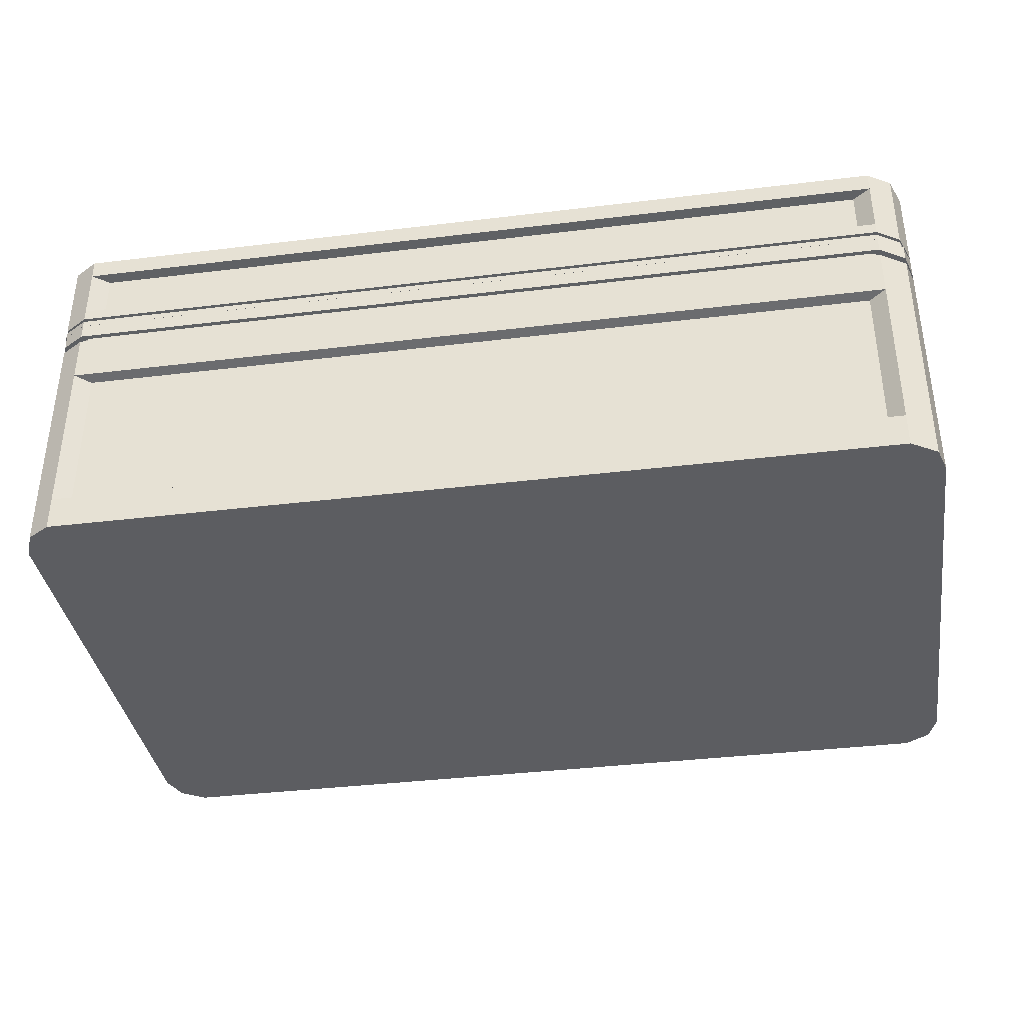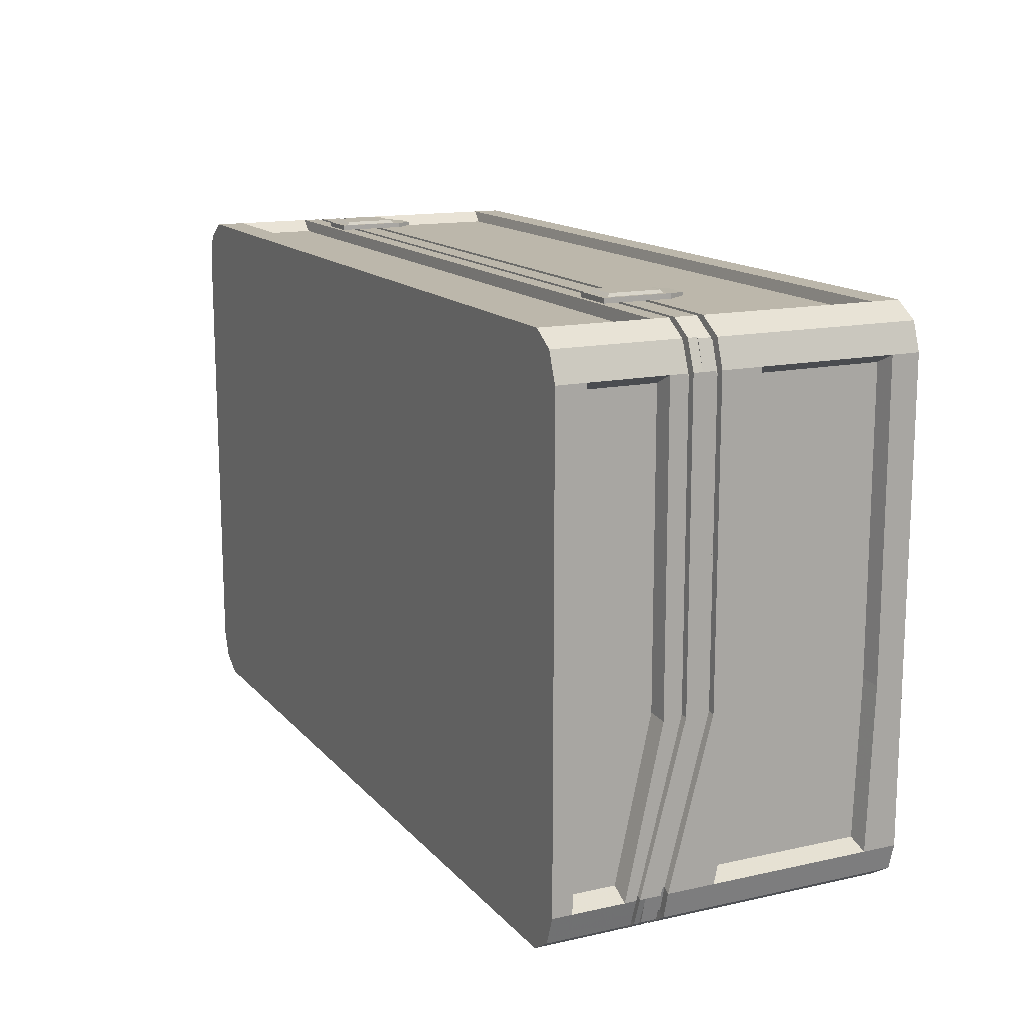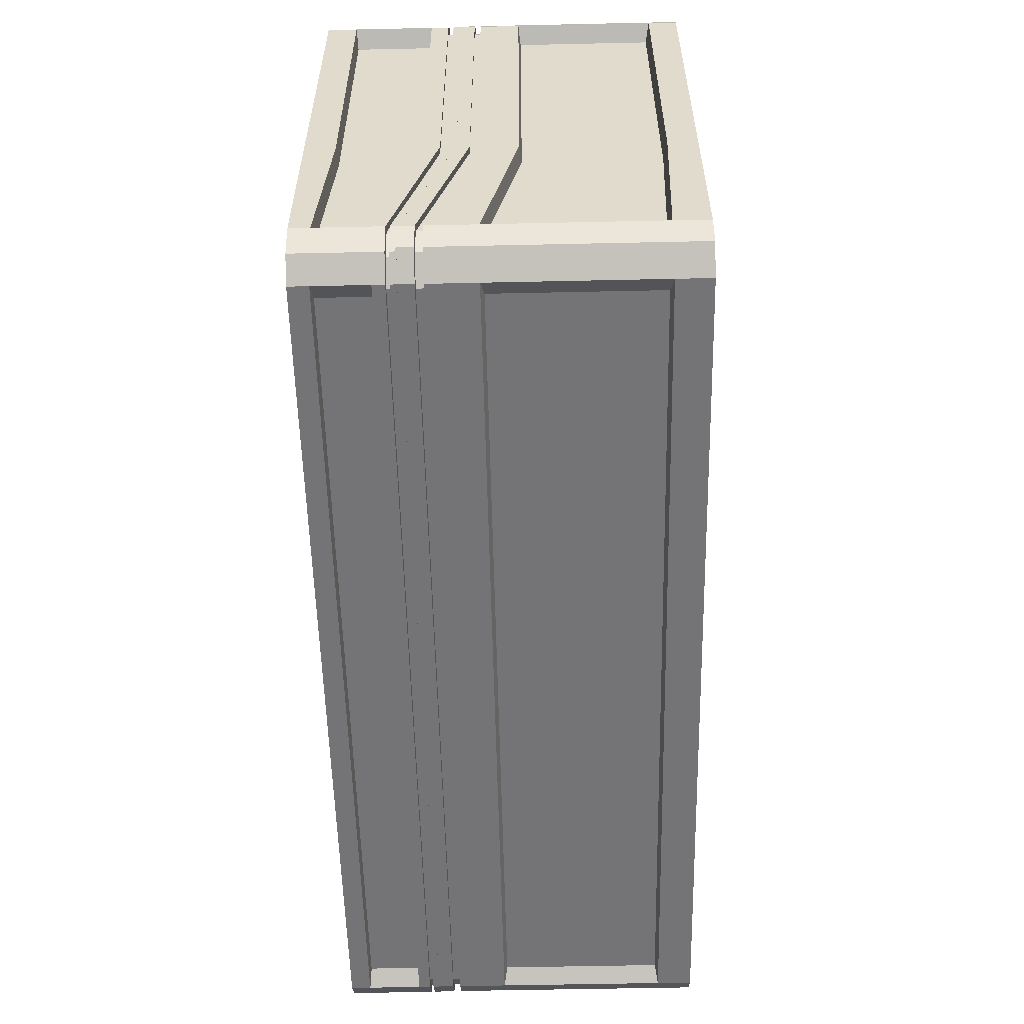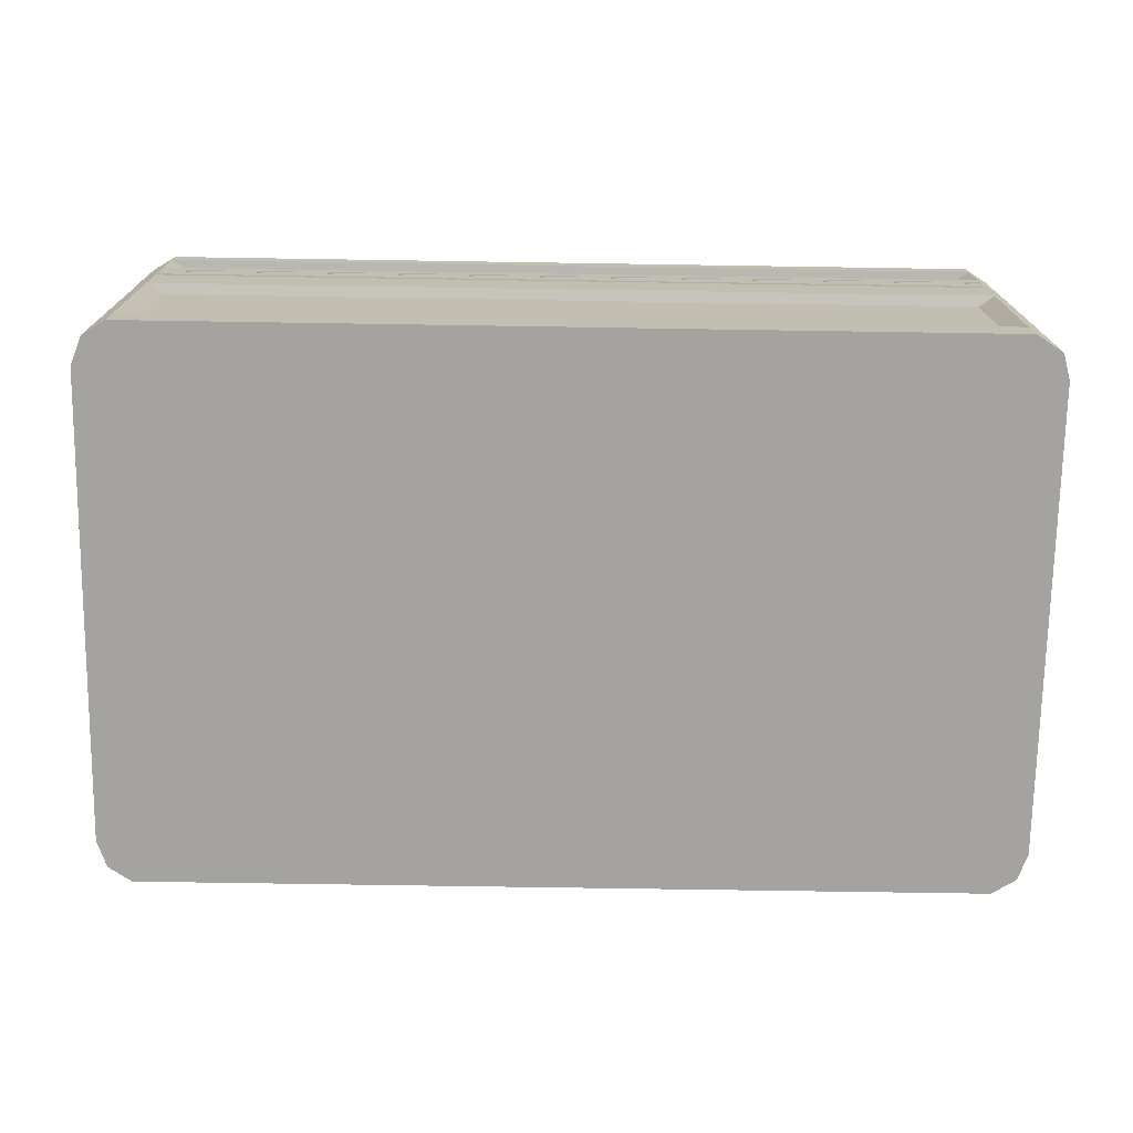
<metadata>
{"format":"obj","ext":"obj","renderer":"f3d","projection":"perspective","resolution":1024,"background":"white","views":[{"elev":-37.2,"azim":-171.1,"up":"+Y"},{"elev":14.4,"azim":-115.8,"up":"+Z"},{"elev":-56.3,"azim":-88.7,"up":"+Z"},{"elev":-72.8,"azim":179.1,"up":"+Y"}]}
</metadata>
<code>
v -1.343 -0.406 0.793
v -1.27 -0.406 0.8393
v 1.27 -0.406 0.8393
v 1.341 -0.406 0.7945
v -1.343 0.2653 0.793
v -1.27 0.2653 0.8393
v 1.27 0.2653 0.8393
v 1.341 0.2653 0.7945
v -1.372 0.2653 0.7107
v -1.27 0.2653 0.7107
v 1.27 0.2653 0.7107
v 1.372 0.2653 0.7107
v -1.372 0.406 -0.7107
v -1.27 0.406 -0.7107
v 1.27 0.406 -0.7107
v 1.372 0.406 -0.7107
v -1.35 0.406 -0.7891
v -1.27 0.406 -0.8393
v 1.27 0.406 -0.8393
v 1.339 0.406 -0.7956
v -1.35 -0.406 -0.7891
v -1.27 -0.406 -0.8393
v 1.27 -0.406 -0.8393
v 1.339 -0.406 -0.7956
v -1.372 -0.406 -0.7107
v -1.27 -0.406 -0.7107
v 1.27 -0.406 -0.7107
v 1.372 -0.406 -0.7107
v -1.372 -0.406 0.7107
v -1.27 -0.406 0.7107
v 1.27 -0.406 0.7107
v 1.372 -0.406 0.7107
v -1.27 -0.07144 0.7107
v 1.27 -0.07144 0.7107
v 1.27 -0.07144 -0.7107
v -1.27 -0.07144 -0.7107
v -1.372 0.2653 -0.2188
v -1.27 0.2653 -0.2188
v -1.27 -0.07144 -0.2188
v 1.27 -0.07144 -0.2188
v 1.27 0.2653 -0.2188
v 1.372 0.2653 -0.2188
v 1.372 -0.406 -0.2188
v 1.27 -0.406 -0.2188
v -1.27 -0.406 -0.2188
v -1.372 -0.406 -0.2188
v -1.343 0.2075 0.793
v -1.27 0.2075 0.8393
v 1.27 0.2075 0.8393
v 1.341 0.2075 0.7945
v 1.372 0.2075 0.7107
v 1.372 0.2075 -0.2188
v 1.372 0.3362 -0.7107
v 1.339 0.3362 -0.7956
v 1.27 0.3362 -0.8393
v -1.27 0.3362 -0.8393
v -1.35 0.3362 -0.7891
v -1.372 0.3362 -0.7107
v -1.372 0.2075 -0.2188
v -1.372 0.2075 0.7107
v -1.35 0.3588 -0.7891
v -1.27 0.3588 -0.8393
v 1.27 0.3588 -0.8393
v 1.339 0.3588 -0.7956
v 1.372 0.3588 -0.7107
v 1.372 0.2262 -0.2188
v 1.372 0.2262 0.7107
v 1.341 0.2262 0.7945
v 1.27 0.2262 0.8393
v -1.27 0.2262 0.8393
v -1.343 0.2262 0.793
v -1.372 0.2262 0.7107
v -1.372 0.2262 -0.2188
v -1.372 0.3588 -0.7107
v -1.323 0.2087 0.7807
v -1.251 0.2087 0.8262
v -1.251 0.2271 0.8262
v -1.323 0.2271 0.7807
v 1.251 0.2087 0.8262
v 1.251 0.2271 0.8262
v 1.32 0.2087 0.7822
v 1.32 0.2271 0.7822
v -1.329 0.3576 -0.7769
v -1.251 0.3576 -0.8262
v -1.251 0.3354 -0.8262
v -1.329 0.3354 -0.7769
v 1.251 0.3576 -0.8262
v 1.251 0.3354 -0.8262
v 1.319 0.3576 -0.7832
v 1.319 0.3354 -0.7832
v 1.351 0.3354 -0.6997
v 1.351 0.3576 -0.6997
v 1.351 0.2271 -0.2154
v 1.351 0.2087 -0.2154
v 1.351 0.2087 0.6997
v 1.351 0.2271 0.6997
v -1.351 0.3354 -0.6997
v -1.351 0.3576 -0.6997
v -1.351 0.2087 -0.2154
v -1.351 0.2271 -0.2154
v -1.351 0.2087 0.6997
v -1.351 0.2271 0.6997
v -1.343 0.08888 0.793
v -1.27 0.08888 0.8393
v 1.27 0.08888 0.8393
v 1.341 0.08888 0.7945
v 1.372 0.08888 0.7107
v 1.372 0.08888 -0.2188
v 1.372 0.1927 -0.7107
v 1.339 0.1927 -0.7956
v 1.27 0.1927 -0.8393
v -1.27 0.1927 -0.8393
v -1.35 0.1927 -0.7891
v -1.372 0.1927 -0.7107
v -1.372 0.08888 -0.2188
v -1.372 0.08888 0.7107
v -1.343 -0.3205 0.793
v -1.27 -0.3205 0.8393
v 1.27 -0.3205 0.8393
v 1.341 -0.3205 0.7945
v 1.372 -0.3205 0.7107
v 1.372 -0.3205 -0.2188
v 1.372 -0.3025 -0.7107
v 1.339 -0.3025 -0.7956
v 1.27 -0.3025 -0.8393
v -1.27 -0.3025 -0.8393
v -1.35 -0.3025 -0.7891
v -1.372 -0.3025 -0.7107
v -1.372 -0.3205 -0.2188
v -1.372 -0.3205 0.7107
v -1.222 -0.3106 0.8072
v -1.222 0.08303 0.8072
v 1.222 0.08303 0.8072
v 1.222 -0.3106 0.8072
v 1.319 -0.3106 0.6835
v 1.319 -0.3106 -0.2104
v 1.319 0.08303 -0.2104
v 1.319 0.08303 0.6835
v 1.319 0.1828 -0.6835
v 1.319 -0.2934 -0.6835
v 1.222 -0.2934 -0.8072
v 1.222 0.1828 -0.8072
v -1.222 0.1828 -0.8072
v -1.222 -0.2934 -0.8072
v -1.319 -0.2934 -0.6835
v -1.319 -0.3106 -0.2104
v -1.319 0.08303 -0.2104
v -1.319 0.1828 -0.6835
v -1.319 0.08303 0.6835
v -1.319 -0.3106 0.6835
v 0.8947 0.1487 0.8569
v 1.022 0.1487 0.8569
v 0.8947 0.3554 0.8569
v 1.022 0.3554 0.8569
v 0.8947 0.3554 0.8418
v 1.022 0.3554 0.8418
v 0.8947 0.1487 0.8418
v 1.022 0.1487 0.8418
v 0.9057 0.1665 0.8569
v 1.011 0.1665 0.8569
v 1.011 0.3376 0.8569
v 0.9057 0.3376 0.8569
v 0.9113 0.1756 0.8663
v 1.005 0.1756 0.8663
v 1.005 0.3285 0.8663
v 0.9113 0.3285 0.8663
v 0.9177 0.09896 0.8446
v 0.9991 0.09896 0.8446
v 0.9991 0.09896 0.8542
v 0.9177 0.09896 0.8542
v -1.005 0.1487 0.8569
v -0.878 0.1487 0.8569
v -1.005 0.3554 0.8569
v -0.878 0.3554 0.8569
v -1.005 0.3554 0.8418
v -0.878 0.3554 0.8418
v -1.005 0.1487 0.8418
v -0.878 0.1487 0.8418
v -0.9944 0.1665 0.8569
v -0.889 0.1665 0.8569
v -0.889 0.3376 0.8569
v -0.9944 0.3376 0.8569
v -0.9888 0.1756 0.8663
v -0.8946 0.1756 0.8663
v -0.8946 0.3285 0.8663
v -0.9888 0.3285 0.8663
v -0.9824 0.09896 0.8446
v -0.901 0.09896 0.8446
v -0.901 0.09896 0.8542
v -0.9824 0.09896 0.8542
v 1.344 0.6862 -0.7932
v 1.271 0.6862 -0.8395
v -1.271 0.6862 -0.8395
v -1.341 0.6862 -0.7947
v 1.344 0.4037 -0.7932
v 1.271 0.4037 -0.8395
v -1.271 0.4037 -0.8395
v -1.341 0.4037 -0.7947
v 1.372 0.4037 -0.7109
v 1.271 0.4037 -0.7109
v -1.271 0.4037 -0.7109
v -1.372 0.4037 -0.7109
v 1.372 0.2647 0.7109
v 1.271 0.2647 0.7109
v -1.271 0.2647 0.7109
v -1.372 0.2647 0.7109
v 1.35 0.2647 0.7894
v 1.271 0.2647 0.8395
v -1.271 0.2647 0.8395
v -1.34 0.2647 0.7958
v 1.35 0.6862 0.7894
v 1.271 0.6862 0.8395
v -1.271 0.6862 0.8395
v -1.34 0.6862 0.7958
v 1.372 0.6862 0.7109
v 1.271 0.6862 0.7109
v -1.271 0.6862 0.7109
v -1.372 0.6862 0.7109
v 1.372 0.6862 -0.7109
v 1.271 0.6862 -0.7109
v -1.271 0.6862 -0.7109
v -1.372 0.6862 -0.7109
v 1.271 0.5518 -0.7109
v -1.271 0.5518 -0.7109
v -1.271 0.5518 0.7109
v 1.271 0.5518 0.7109
v 1.372 0.2636 -0.2145
v 1.271 0.2636 -0.2145
v 1.271 0.4888 -0.2145
v -1.271 0.4888 -0.2145
v -1.271 0.2636 -0.2145
v -1.372 0.2636 -0.2145
v -1.372 0.6862 -0.2145
v -1.271 0.6862 -0.2145
v 1.271 0.6862 -0.2145
v 1.372 0.6862 -0.2145
v 1.344 0.4228 -0.7932
v 1.271 0.4228 -0.8395
v -1.271 0.4228 -0.8395
v -1.341 0.4228 -0.7947
v -1.372 0.4228 -0.7109
v -1.372 0.2918 -0.2145
v -1.372 0.2928 0.7109
v -1.34 0.2928 0.7958
v -1.271 0.2928 0.8395
v 1.271 0.2928 0.8395
v 1.35 0.2928 0.7894
v 1.372 0.2928 0.7109
v 1.372 0.2918 -0.2145
v 1.372 0.4228 -0.7109
v 1.344 0.4339 -0.7932
v 1.271 0.4339 -0.8395
v -1.271 0.4339 -0.8395
v -1.341 0.4339 -0.7947
v -1.372 0.4339 -0.7109
v -1.372 0.3081 -0.2145
v -1.372 0.3091 0.7109
v -1.34 0.3091 0.7958
v -1.271 0.3091 0.8395
v 1.271 0.3091 0.8395
v 1.35 0.3091 0.7894
v 1.372 0.3091 0.7109
v 1.372 0.3081 -0.2145
v 1.372 0.4339 -0.7109
v 1.323 0.4328 -0.7809
v 1.251 0.4328 -0.8265
v 1.251 0.4218 -0.8265
v 1.323 0.4218 -0.7809
v -1.251 0.4218 -0.8265
v -1.251 0.4328 -0.8265
v -1.32 0.4328 -0.7824
v -1.32 0.4218 -0.7824
v -1.351 0.4328 -0.6999
v -1.351 0.4218 -0.6999
v -1.351 0.309 -0.2112
v -1.351 0.2929 -0.2112
v -1.351 0.2939 0.6999
v -1.351 0.3099 0.6999
v -1.319 0.3099 0.7834
v -1.319 0.2939 0.7834
v -1.251 0.2939 0.8265
v -1.251 0.3099 0.8265
v 1.251 0.3099 0.8265
v 1.251 0.2939 0.8265
v 1.329 0.2939 0.7771
v 1.329 0.3099 0.7771
v 1.351 0.3099 0.6999
v 1.351 0.2939 0.6999
v 1.351 0.309 -0.2112
v 1.351 0.2929 -0.2112
v 1.351 0.4218 -0.6999
v 1.351 0.4328 -0.6999
v 1.271 0.6273 -0.8395
v -1.271 0.6273 -0.8395
v -1.341 0.6273 -0.7947
v -1.372 0.6273 -0.7109
v -1.372 0.598 -0.2145
v -1.372 0.5982 0.7109
v -1.34 0.5982 0.7958
v -1.271 0.5982 0.8395
v 1.271 0.5982 0.8395
v 1.35 0.5982 0.7894
v 1.372 0.5982 0.7109
v 1.372 0.598 -0.2145
v 1.372 0.6273 -0.7109
v 1.344 0.6273 -0.7932
v -1.372 0.3606 -0.2145
v -1.372 0.4689 -0.7109
v -1.341 0.4689 -0.7947
v -1.271 0.4689 -0.8395
v 1.271 0.4689 -0.8395
v 1.344 0.4689 -0.7932
v 1.372 0.4689 -0.7109
v 1.372 0.3606 -0.2145
v 1.372 0.3614 0.7109
v 1.35 0.3614 0.7894
v 1.271 0.3614 0.8395
v -1.271 0.3614 0.8395
v -1.34 0.3614 0.7958
v -1.372 0.3614 0.7109
v -1.219 0.4699 -0.8054
v -1.219 0.6219 -0.8054
v 1.219 0.6219 -0.8054
v 1.219 0.4699 -0.8054
v -1.316 0.366 -0.2058
v -1.316 0.4699 -0.6821
v -1.316 0.6219 -0.6821
v -1.316 0.5938 -0.2058
v -1.316 0.3668 0.6821
v -1.316 0.594 0.6821
v -1.219 0.594 0.8054
v -1.219 0.3668 0.8054
v 1.219 0.3668 0.8054
v 1.219 0.594 0.8054
v 1.316 0.366 -0.2058
v 1.316 0.3668 0.6821
v 1.316 0.594 0.6821
v 1.316 0.5938 -0.2058
v 1.316 0.4699 -0.6821
v 1.316 0.6219 -0.6821
g Group16100
f 75 76 77 78
f 79 80 77 76
f 79 81 82 80
f 5 6 10 9
f 7 11 10 6
f 7 8 12 11
f 37 38 14 13
f 40 35 36 39
f 41 42 16 15
f 13 14 18 17
f 15 19 18 14
f 15 16 20 19
f 83 84 85 86
f 87 88 85 84
f 87 89 90 88
f 21 22 26 25
f 23 27 26 22
f 23 24 28 27
f 25 26 45 46
f 27 44 45 26
f 27 28 43 44
f 29 30 2 1
f 31 3 2 30
f 31 32 4 3
f 91 90 89 92
f 92 93 94 91
f 81 95 96 82
f 86 97 98 83
f 97 99 100 98
f 101 75 78 102
f 11 34 33 10
f 40 41 15 35
f 35 15 14 36
f 14 38 39 36
f 9 10 38 37
f 39 38 10 33
f 34 40 39 33
f 11 41 40 34
f 11 12 42 41
f 95 94 93 96
f 44 43 32 31
f 44 31 30 45
f 46 45 30 29
f 102 100 99 101
f 103 104 48 47
f 105 49 48 104
f 105 106 50 49
f 106 107 51 50
f 107 108 52 51
f 53 52 108 109
f 109 110 54 53
f 55 54 110 111
f 56 55 111 112
f 57 56 112 113
f 113 114 58 57
f 114 115 59 58
f 60 59 115 116
f 116 103 47 60
f 17 18 62 61
f 19 63 62 18
f 19 20 64 63
f 65 64 20 16
f 42 66 65 16
f 67 66 42 12
f 68 67 12 8
f 69 68 8 7
f 69 7 6 70
f 71 70 6 5
f 72 71 5 9
f 37 73 72 9
f 74 73 37 13
f 61 74 13 17
f 47 48 76 75
f 70 71 78 77
f 49 79 76 48
f 80 69 70 77
f 49 50 81 79
f 68 69 80 82
f 61 62 84 83
f 56 57 86 85
f 63 87 84 62
f 88 55 56 85
f 63 64 89 87
f 54 55 88 90
f 53 54 90 91
f 64 65 92 89
f 65 66 93 92
f 52 53 91 94
f 50 51 95 81
f 67 68 82 96
f 57 58 97 86
f 74 61 83 98
f 58 59 99 97
f 73 74 98 100
f 60 47 75 101
f 71 72 102 78
f 51 52 94 95
f 66 67 96 93
f 72 73 100 102
f 59 60 101 99
f 117 118 104 103
f 131 134 133 132
f 119 120 106 105
f 120 121 107 106
f 135 136 137 138
f 139 137 136 140
f 123 124 110 109
f 111 110 124 125
f 142 141 144 143
f 113 112 126 127
f 127 128 114 113
f 145 146 147 148
f 149 147 146 150
f 130 117 103 116
f 1 2 118 117
f 2 3 119 118
f 3 4 120 119
f 4 32 121 120
f 32 43 122 121
f 123 122 43 28
f 28 24 124 123
f 125 124 24 23
f 125 23 22 126
f 127 126 22 21
f 21 25 128 127
f 25 46 129 128
f 130 129 46 29
f 29 1 117 130
f 131 118 119 134
f 104 118 131 132
f 132 133 105 104
f 119 105 133 134
f 121 122 136 135
f 108 107 138 137
f 107 121 135 138
f 109 108 137 139
f 122 123 140 136
f 123 109 139 140
f 141 125 126 144
f 111 125 141 142
f 142 143 112 111
f 126 112 143 144
f 128 129 146 145
f 115 114 148 147
f 114 128 145 148
f 116 115 147 149
f 129 130 150 146
f 130 116 149 150
g Group25149
f 163 164 165 166
f 153 154 156 155
f 155 156 158 157
f 167 168 169 170
f 152 158 156 154
f 157 151 153 155
f 151 152 160 159
f 152 154 161 160
f 154 153 162 161
f 153 151 159 162
f 159 160 164 163
f 160 161 165 164
f 161 162 166 165
f 162 159 163 166
f 157 158 168 167
f 158 152 169 168
f 152 151 170 169
f 151 157 167 170
f 183 184 185 186
f 173 174 176 175
f 175 176 178 177
f 187 188 189 190
f 172 178 176 174
f 177 171 173 175
f 171 172 180 179
f 172 174 181 180
f 174 173 182 181
f 173 171 179 182
f 179 180 184 183
f 180 181 185 184
f 181 182 186 185
f 182 179 183 186
f 177 178 188 187
f 178 172 189 188
f 172 171 190 189
f 171 177 187 190
g Group16145
f 237 195 196 238
f 239 197 198 240
f 195 199 200 196
f 197 201 202 198
f 227 203 204 228
f 231 205 206 232
f 203 207 208 204
f 205 209 210 206
f 207 247 246 208
f 209 245 244 210
f 211 215 216 212
f 213 217 218 214
f 215 236 235 216
f 217 234 233 218
f 219 191 192 220
f 221 193 194 222
f 243 206 210 244
f 232 206 243 242
f 240 198 202 241
f 247 207 203 248
f 248 203 227 249
f 250 199 195 237
f 230 225 205 231
f 204 226 229 228
f 199 227 228 200
f 229 223 200 228
f 201 224 230 231
f 201 231 232 202
f 241 202 232 242
f 234 221 222 233
f 236 219 220 235
f 227 199 250 249
f 265 268 267 266
f 270 269 272 271
f 271 272 274 273
f 273 274 276 275
f 277 278 275 276
f 278 277 280 279
f 281 282 279 280
f 285 286 283 284
f 286 285 288 287
f 287 288 290 289
f 291 292 289 290
f 292 291 268 265
f 311 293 306 312
f 309 295 294 310
f 308 296 295 309
f 325 328 327 326
f 329 330 328 325
f 319 299 298 320
f 318 300 299 319
f 316 302 301 317
f 315 303 302 316
f 335 338 337 336
f 339 340 338 335
f 305 313 312 306
f 251 265 266 252
f 238 267 268 237
f 253 270 271 254
f 240 272 269 239
f 254 271 273 255
f 241 274 272 240
f 255 273 275 256
f 242 276 274 241
f 243 277 276 242
f 256 275 278 257
f 257 278 279 258
f 244 280 277 243
f 245 281 280 244
f 258 279 282 259
f 247 285 284 246
f 260 283 286 261
f 261 286 287 262
f 248 288 285 247
f 262 287 289 263
f 249 290 288 248
f 250 291 290 249
f 263 289 292 264
f 264 292 265 251
f 237 268 291 250
f 216 235 234 217
f 212 216 217 213
f 332 333 334 331
f 283 260 259 282
f 284 283 282 281
f 246 284 281 245
f 208 246 245 209
f 204 208 209 205
f 226 204 205 225
f 229 226 225 230
f 223 229 230 224
f 200 223 224 201
f 196 200 201 197
f 238 196 197 239
f 267 238 239 269
f 266 267 269 270
f 252 266 270 253
f 322 323 324 321
f 220 192 193 221
f 234 235 220 221
f 193 192 293 294
f 295 194 193 294
f 296 222 194 295
f 297 233 222 296
f 298 218 233 297
f 299 214 218 298
f 300 213 214 299
f 301 212 213 300
f 302 211 212 301
f 303 215 211 302
f 304 236 215 303
f 305 219 236 304
f 191 219 305 306
f 293 192 191 306
f 256 307 308 255
f 255 308 309 254
f 254 309 310 253
f 311 252 253 310
f 252 311 312 251
f 313 264 251 312
f 264 313 314 263
f 263 314 315 262
f 262 315 316 261
f 261 316 317 260
f 259 260 317 318
f 259 318 319 258
f 258 319 320 257
f 257 320 307 256
f 322 294 293 323
f 294 322 321 310
f 321 324 311 310
f 311 324 323 293
f 307 325 326 308
f 308 326 327 296
f 296 327 328 297
f 320 329 325 307
f 297 328 330 298
f 298 330 329 320
f 332 318 317 333
f 318 332 331 300
f 331 334 301 300
f 301 334 333 317
f 314 335 336 315
f 315 336 337 303
f 303 337 338 304
f 313 339 335 314
f 304 338 340 305
f 305 340 339 313

</code>
